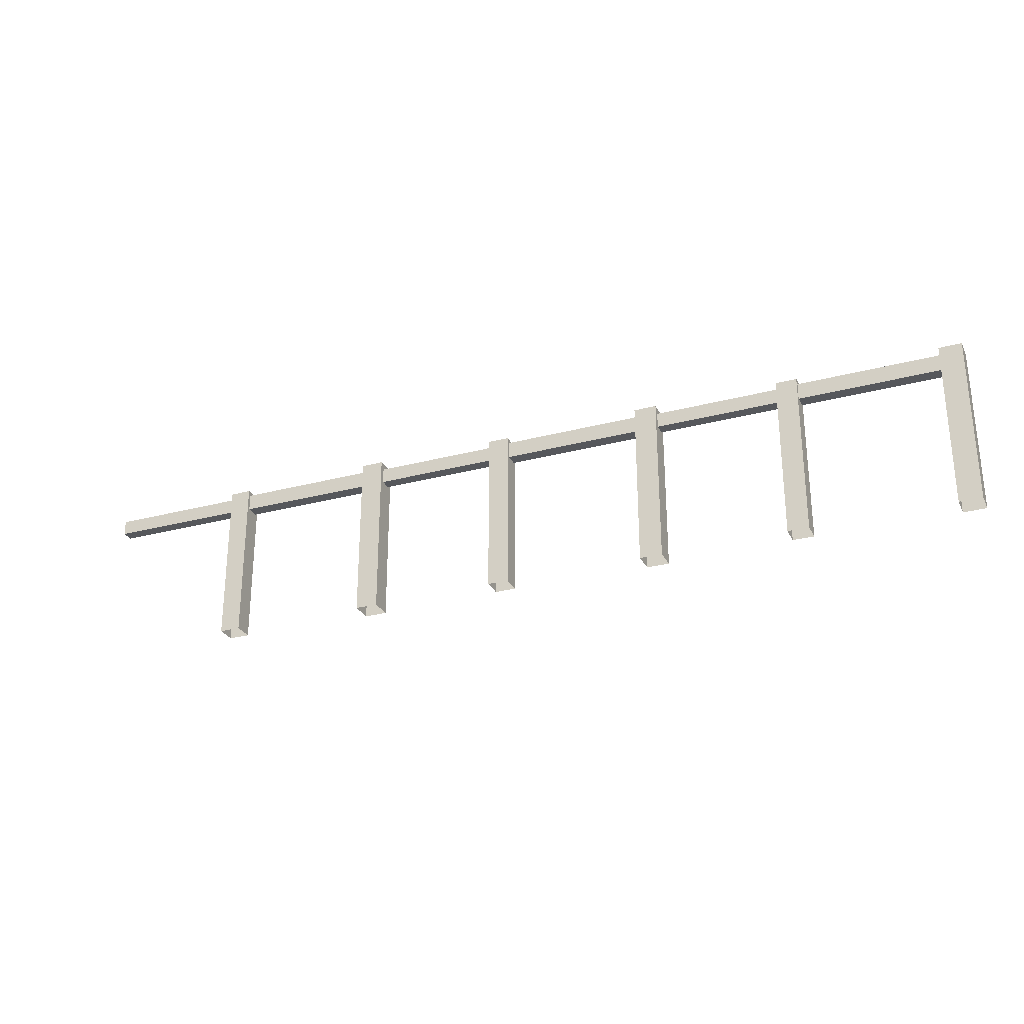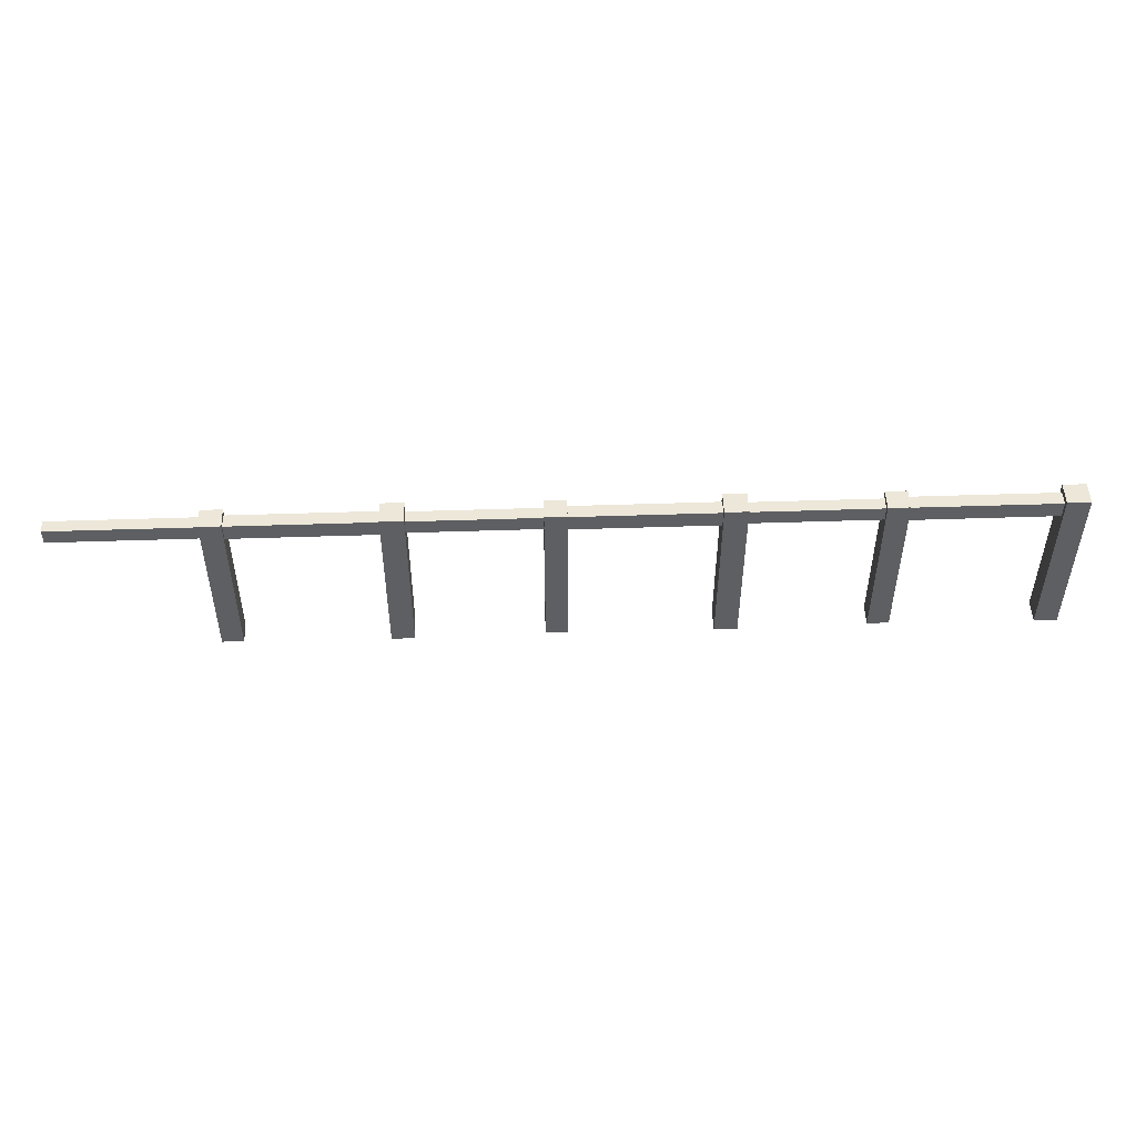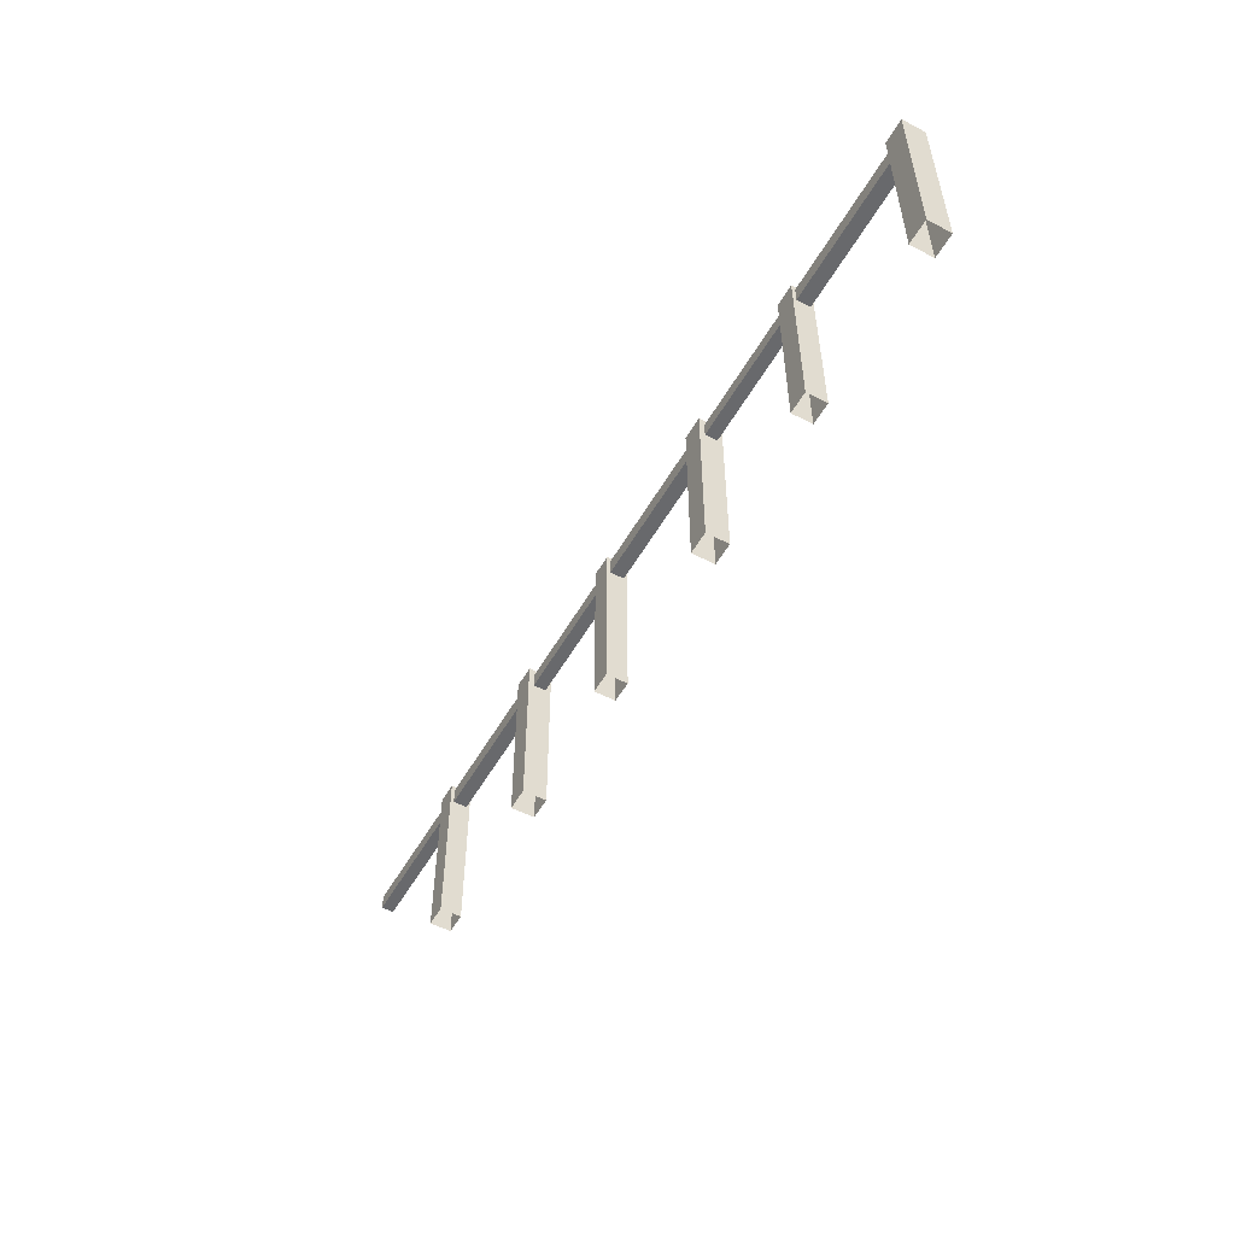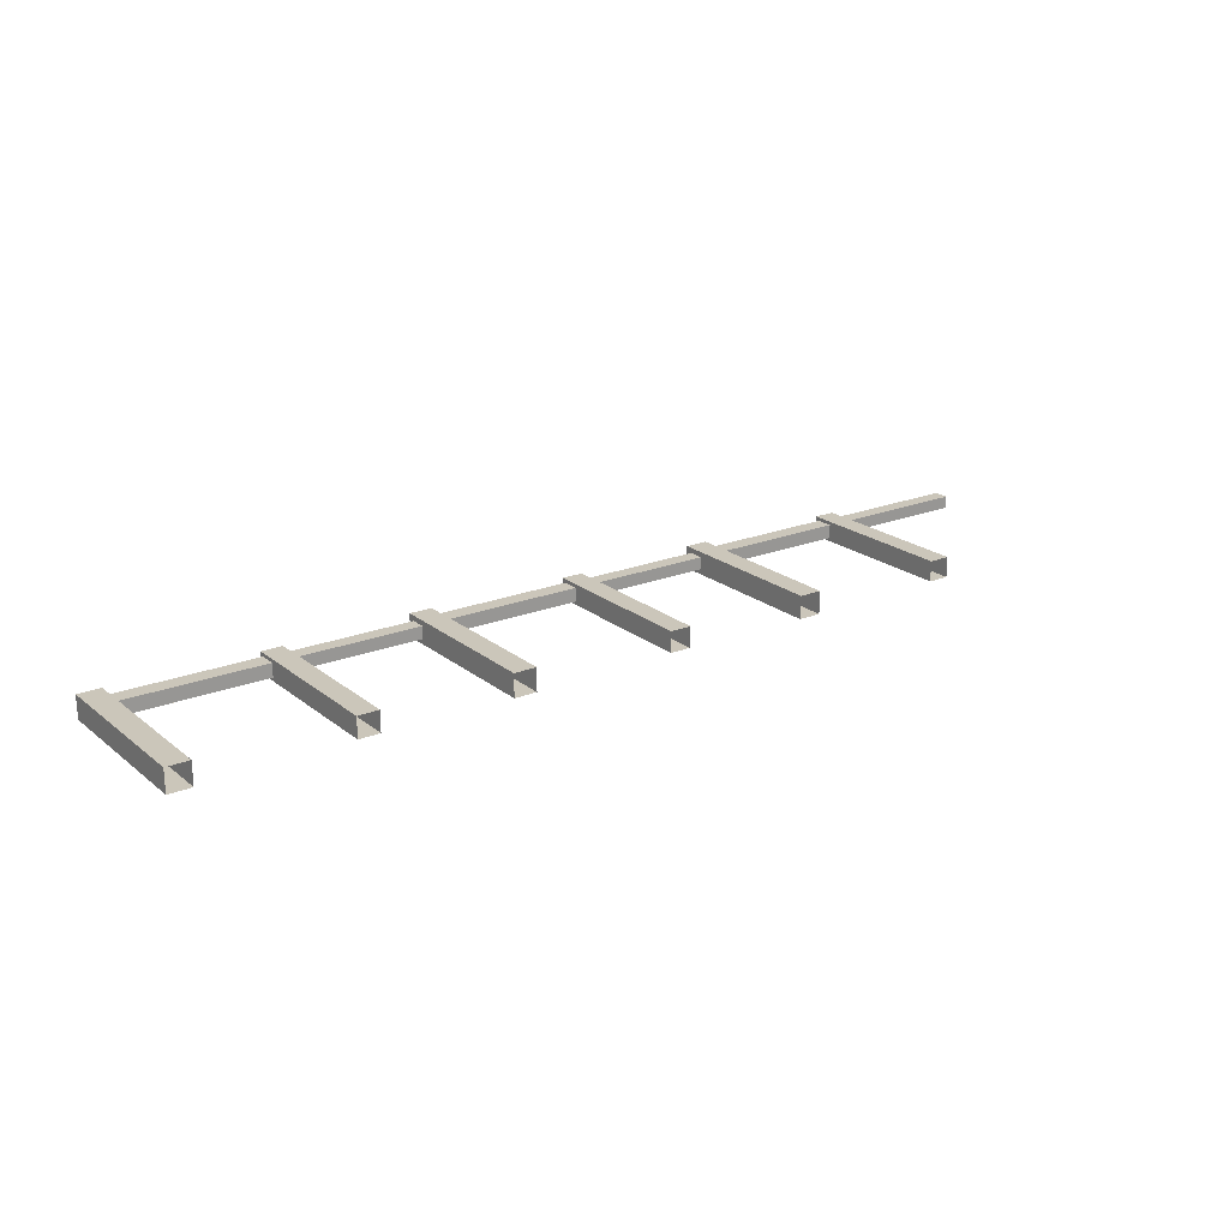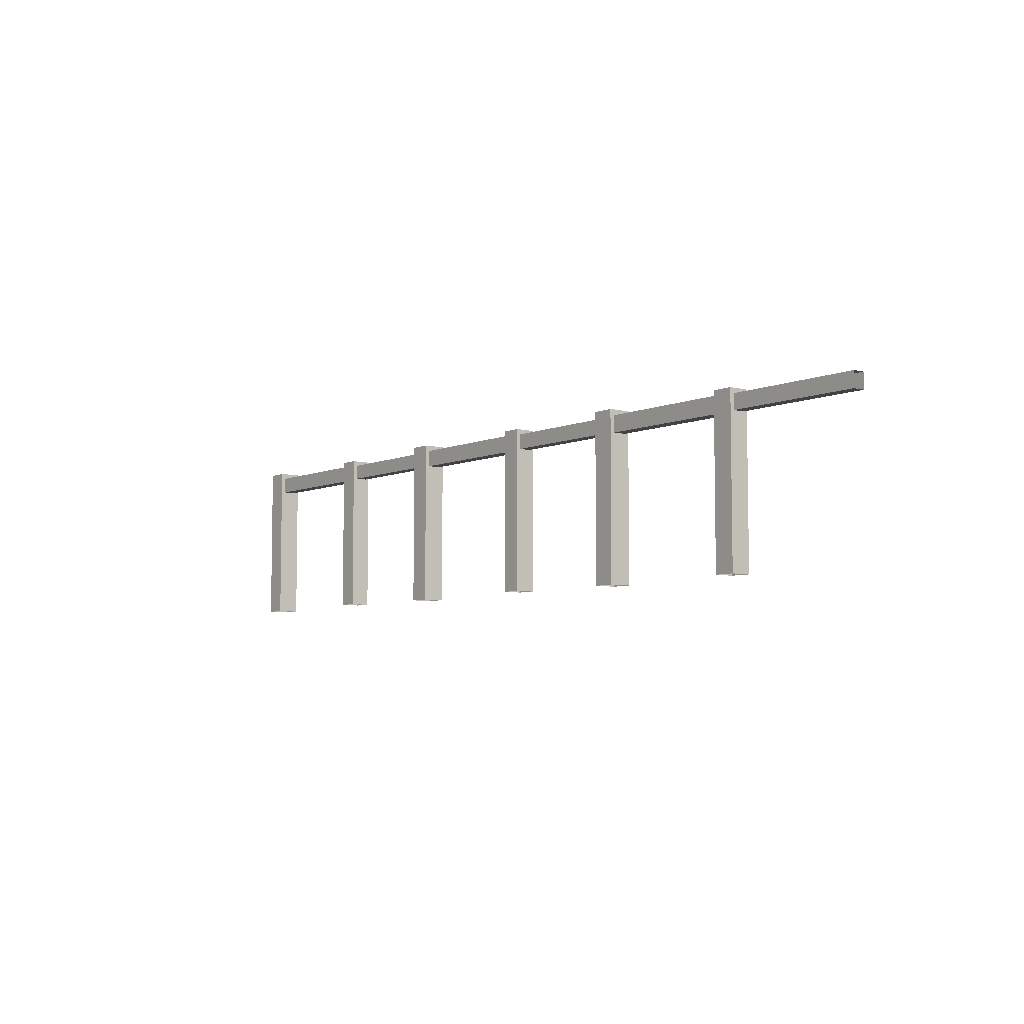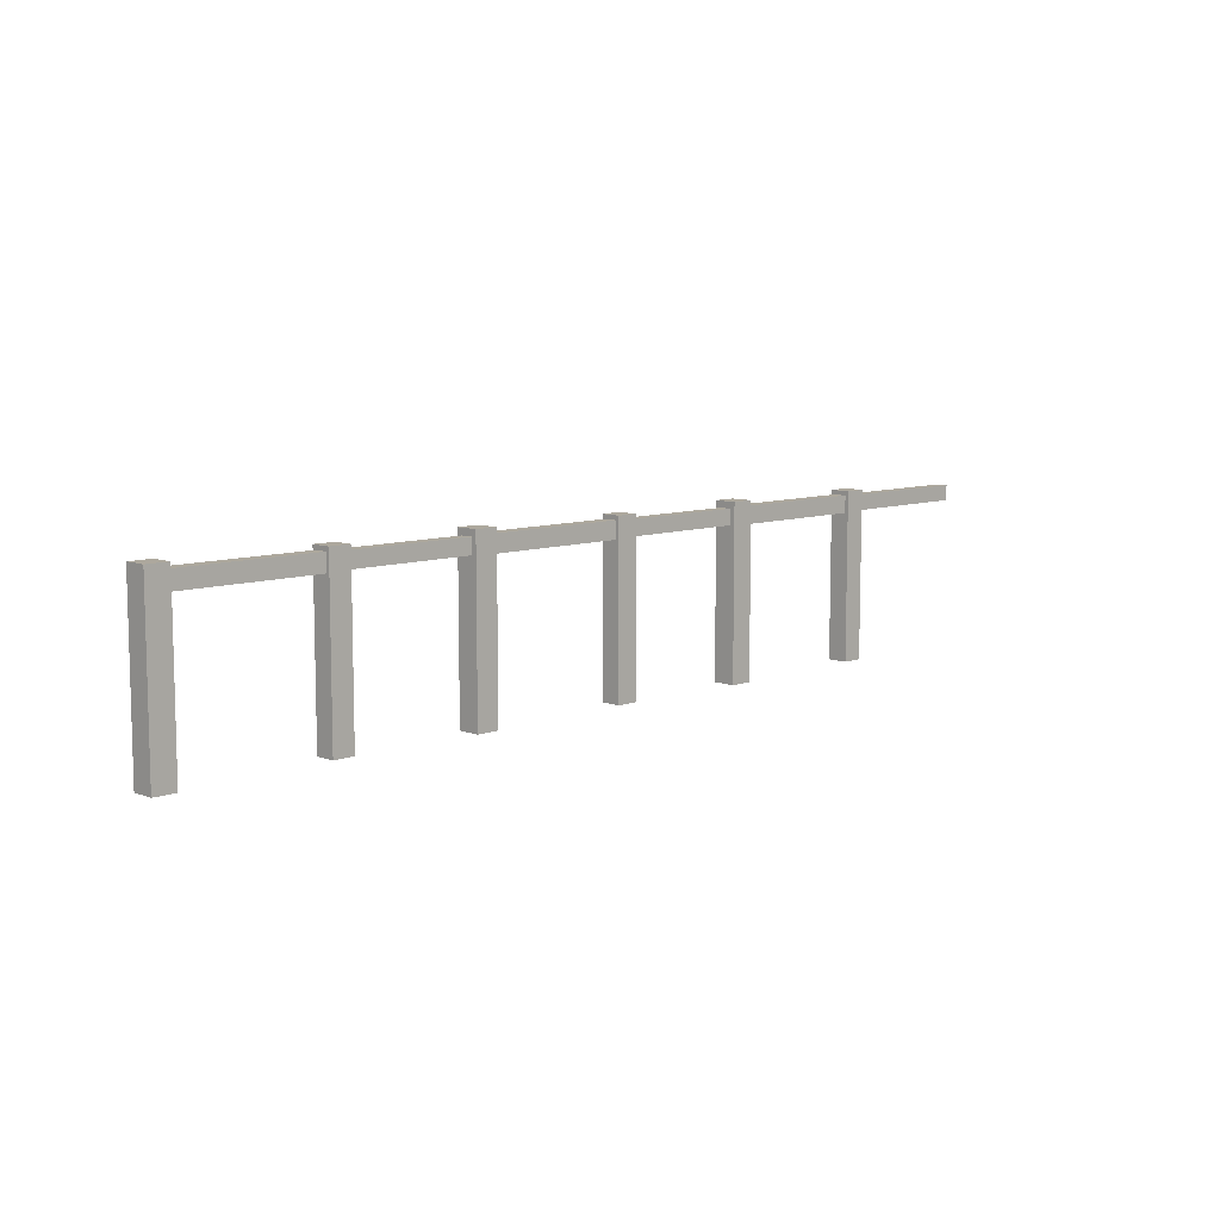
<metadata>
{"format":"obj","ext":"obj","renderer":"f3d","projection":"perspective","resolution":1024,"background":"white","views":[{"elev":-27.9,"azim":-157.9,"up":"+Y"},{"elev":49.8,"azim":177.9,"up":"+Y"},{"elev":-52.8,"azim":-119.0,"up":"+Y"},{"elev":21.1,"azim":-35.7,"up":"+Z"},{"elev":-6.1,"azim":52.4,"up":"+Y"},{"elev":8.7,"azim":-44.5,"up":"+Y"}]}
</metadata>
<code>
o Cube
v 0.4 2.5 -0.4
v 0.4 -2.5 -0.4
v 0.4 2.5 0.4
v 0.4 -2.5 0.4
v -0.4 2.5 -0.4
v -0.4 -2.5 -0.4
v -0.4 2.5 0.4
v -0.4 -2.5 0.4
v 0.4 3.5 -0.4
v 0.4 3.5 0.4
v -0.4 3.5 -0.4
v -0.4 3.5 0.4
v 0.4 2.7 -0.24
v 0.4 2.7 0.24
v 0.4 3.3 -0.24
v 0.4 3.3 0.24
v 5.4 2.7 -0.24
v 5.4 2.7 0.24
v 5.4 3.3 -0.24
v 5.4 3.3 0.24
v 5.4 2.55 -0.36
v 5.4 2.55 0.36
v 5.4 3.45 -0.36
v 5.4 3.45 0.36
v 6.15 3.45 0.36
v 6.15 3.45 -0.36
v 6.15 2.55 0.36
v 6.15 2.55 -0.36
v 5.4 -2.45 -0.36
v 5.4 -2.45 0.36
v 6.15 -2.45 0.36
v 6.15 -2.45 -0.36
v 6.15 3.27 0.216
v 6.15 3.27 -0.216
v 6.15 2.73 0.216
v 6.15 2.73 -0.216
v 11.15 3.27 0.216
v 11.15 3.27 -0.216
v 11.15 2.73 0.216
v 11.15 2.73 -0.216
f 5 7 12 11
f 4 3 7 8
f 8 7 5 6
f 28 26 34 36
f 2 1 3 4
f 6 5 1 2
f 9 11 12 10
f 9 10 16 15
f 1 5 11 9
f 7 3 10 12
f 13 15 19 17
f 3 1 13 14
f 1 9 15 13
f 10 3 14 16
f 20 18 22 24
f 14 13 17 18
f 16 14 18 20
f 15 16 20 19
f 21 23 26 28
f 19 20 24 23
f 17 19 23 21
f 18 17 21 22
f 25 27 35 33
f 21 28 32 29
f 24 22 27 25
f 23 24 25 26
f 33 35 39 37
f 22 21 29 30
f 28 27 31 32
f 27 22 30 31
f 26 25 33 34
f 27 28 36 35
f 36 34 38 40
f 34 33 37 38
f 35 36 40 39
o Cube.001
v 11.4 2.5 -0.4
v 11.4 -2.5 -0.4
v 11.4 2.5 0.4
v 11.4 -2.5 0.4
v 10.6 2.5 -0.4
v 10.6 -2.5 -0.4
v 10.6 2.5 0.4
v 10.6 -2.5 0.4
v 11.4 3.5 -0.4
v 11.4 3.5 0.4
v 10.6 3.5 -0.4
v 10.6 3.5 0.4
v 11.4 2.7 -0.24
v 11.4 2.7 0.24
v 11.4 3.3 -0.24
v 11.4 3.3 0.24
v 16.4 2.7 -0.24
v 16.4 2.7 0.24
v 16.4 3.3 -0.24
v 16.4 3.3 0.24
v 16.4 2.55 -0.36
v 16.4 2.55 0.36
v 16.4 3.45 -0.36
v 16.4 3.45 0.36
v 17.15 3.45 0.36
v 17.15 3.45 -0.36
v 17.15 2.55 0.36
v 17.15 2.55 -0.36
v 16.4 -2.45 -0.36
v 16.4 -2.45 0.36
v 17.15 -2.45 0.36
v 17.15 -2.45 -0.36
v 17.15 3.27 0.216
v 17.15 3.27 -0.216
v 17.15 2.73 0.216
v 17.15 2.73 -0.216
v 22.15 3.27 0.216
v 22.15 3.27 -0.216
v 22.15 2.73 0.216
v 22.15 2.73 -0.216
f 45 47 52 51
f 44 43 47 48
f 48 47 45 46
f 68 66 74 76
f 42 41 43 44
f 46 45 41 42
f 49 51 52 50
f 49 50 56 55
f 41 45 51 49
f 47 43 50 52
f 53 55 59 57
f 43 41 53 54
f 41 49 55 53
f 50 43 54 56
f 60 58 62 64
f 54 53 57 58
f 56 54 58 60
f 55 56 60 59
f 61 63 66 68
f 59 60 64 63
f 57 59 63 61
f 58 57 61 62
f 65 67 75 73
f 61 68 72 69
f 64 62 67 65
f 63 64 65 66
f 73 75 79 77
f 62 61 69 70
f 68 67 71 72
f 67 62 70 71
f 66 65 73 74
f 67 68 76 75
f 76 74 78 80
f 74 73 77 78
f 75 76 80 79
o Cube.002
v 22.4 2.5 -0.4
v 22.4 -2.5 -0.4
v 22.4 2.5 0.4
v 22.4 -2.5 0.4
v 21.6 2.5 -0.4
v 21.6 -2.5 -0.4
v 21.6 2.5 0.4
v 21.6 -2.5 0.4
v 22.4 3.5 -0.4
v 22.4 3.5 0.4
v 21.6 3.5 -0.4
v 21.6 3.5 0.4
v 22.4 2.7 -0.24
v 22.4 2.7 0.24
v 22.4 3.3 -0.24
v 22.4 3.3 0.24
v 27.4 2.7 -0.24
v 27.4 2.7 0.24
v 27.4 3.3 -0.24
v 27.4 3.3 0.24
v 27.4 2.55 -0.36
v 27.4 2.55 0.36
v 27.4 3.45 -0.36
v 27.4 3.45 0.36
v 28.15 3.45 0.36
v 28.15 3.45 -0.36
v 28.15 2.55 0.36
v 28.15 2.55 -0.36
v 27.4 -2.45 -0.36
v 27.4 -2.45 0.36
v 28.15 -2.45 0.36
v 28.15 -2.45 -0.36
v 28.15 3.27 0.216
v 28.15 3.27 -0.216
v 28.15 2.73 0.216
v 28.15 2.73 -0.216
v 33.15 3.27 0.216
v 33.15 3.27 -0.216
v 33.15 2.73 0.216
v 33.15 2.73 -0.216
f 85 87 92 91
f 84 83 87 88
f 88 87 85 86
f 108 106 114 116
f 82 81 83 84
f 86 85 81 82
f 89 91 92 90
f 89 90 96 95
f 81 85 91 89
f 87 83 90 92
f 93 95 99 97
f 83 81 93 94
f 81 89 95 93
f 90 83 94 96
f 100 98 102 104
f 94 93 97 98
f 96 94 98 100
f 95 96 100 99
f 101 103 106 108
f 99 100 104 103
f 97 99 103 101
f 98 97 101 102
f 105 107 115 113
f 101 108 112 109
f 104 102 107 105
f 103 104 105 106
f 113 115 119 117
f 102 101 109 110
f 108 107 111 112
f 107 102 110 111
f 106 105 113 114
f 107 108 116 115
f 116 114 118 120
f 114 113 117 118
f 115 116 120 119

</code>
